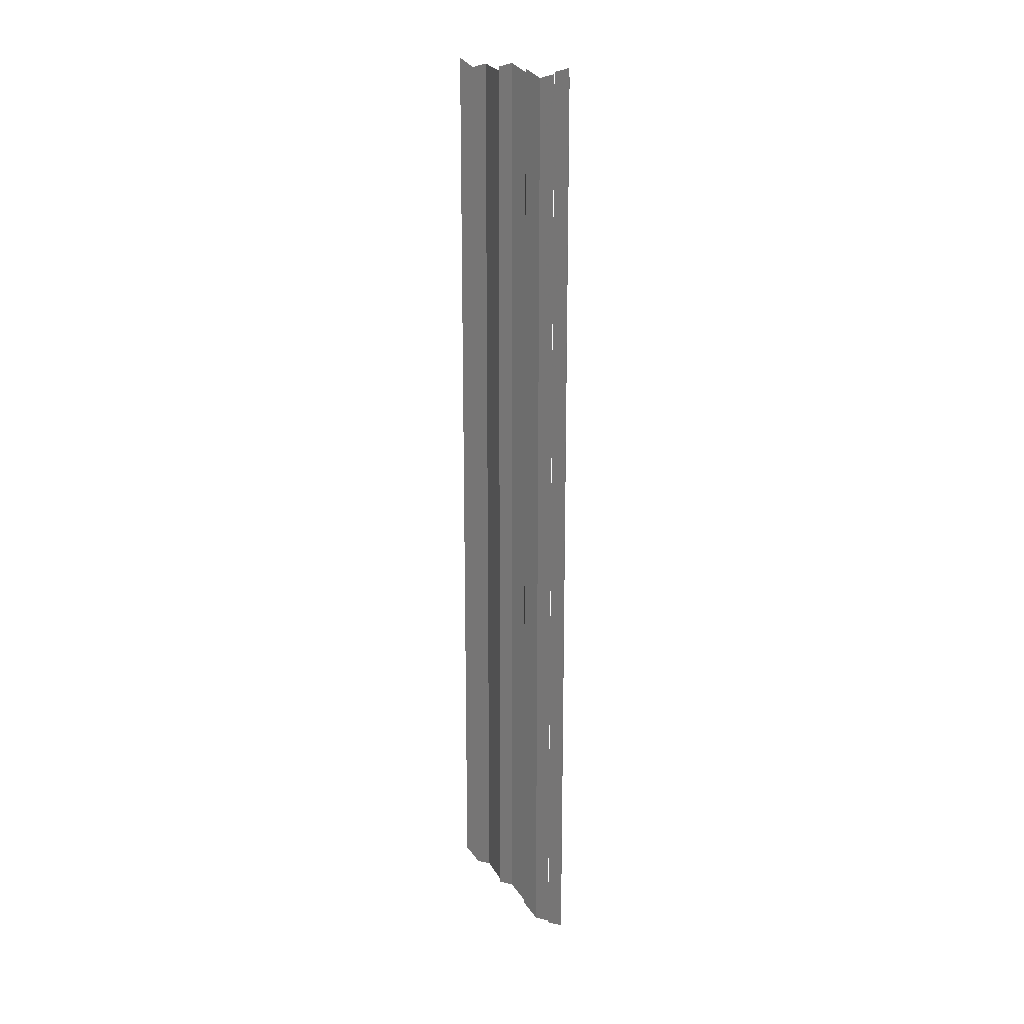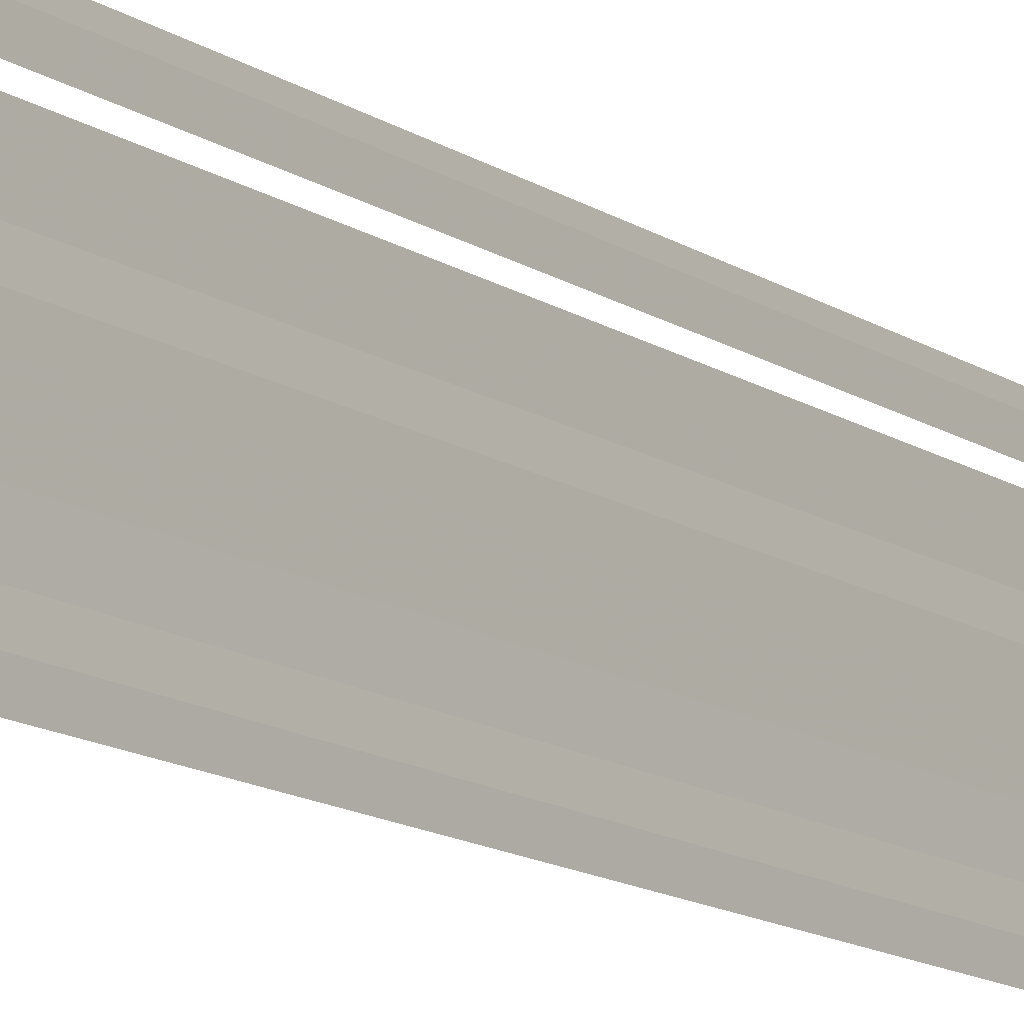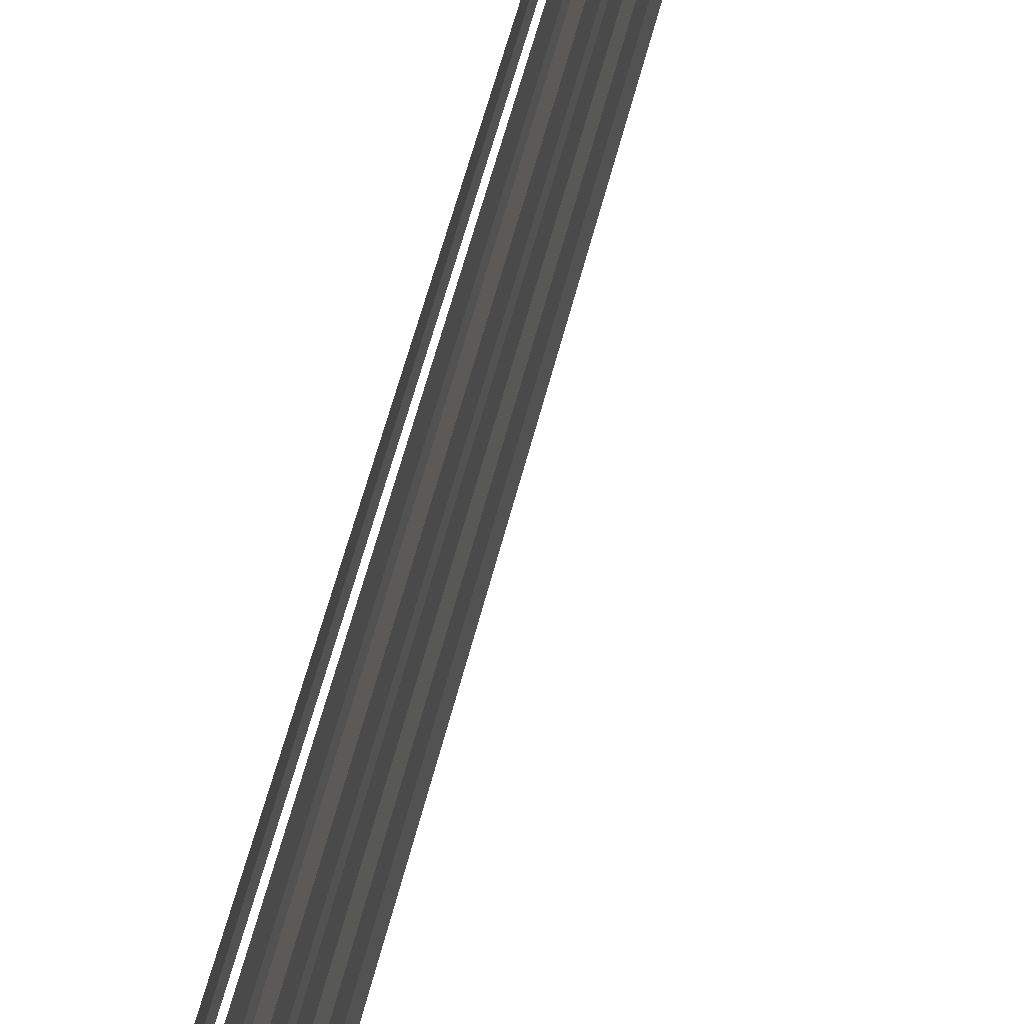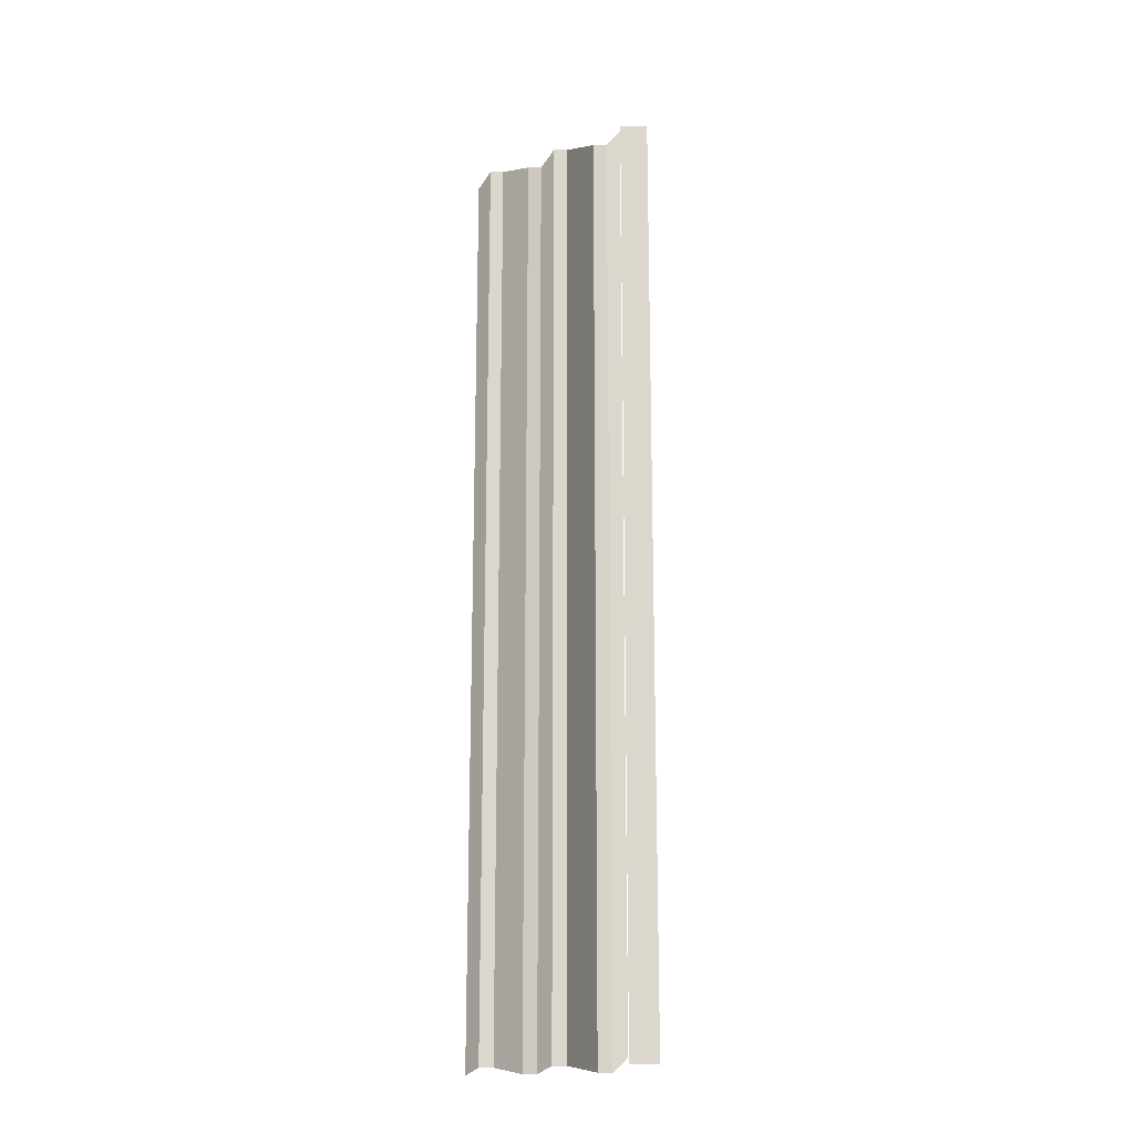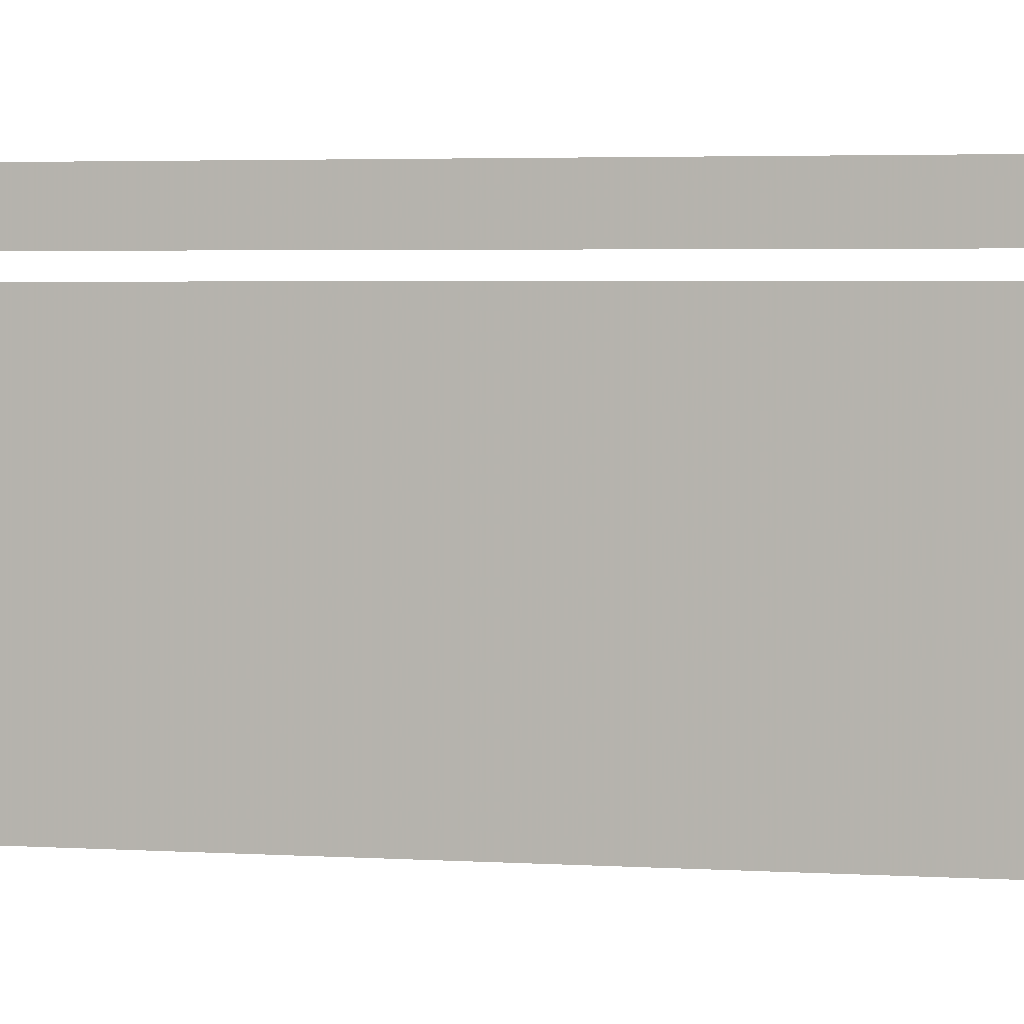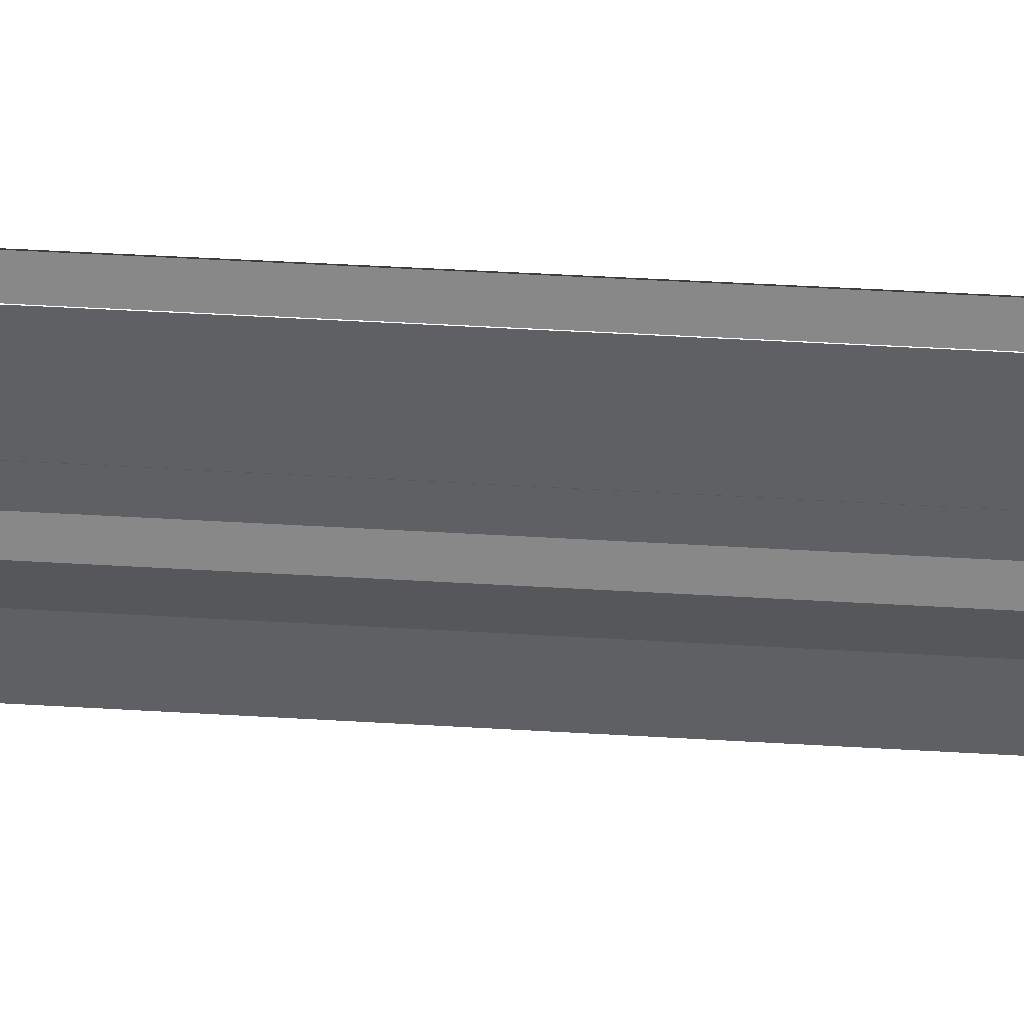
<metadata>
{"format":"obj","ext":"obj","renderer":"f3d","projection":"perspective","resolution":1024,"background":"white","views":[{"elev":18.1,"azim":-29.8,"up":"+Y"},{"elev":-14.4,"azim":35.6,"up":"+Z"},{"elev":47.5,"azim":-167.8,"up":"+Z"},{"elev":-17.2,"azim":-55.7,"up":"+Y"},{"elev":2.3,"azim":-71.8,"up":"+Z"},{"elev":48.8,"azim":94.7,"up":"+Z"}]}
</metadata>
<code>
o 6425
v 2244 1884 17.15
v 2244 1884 17.15
v 2244 1884 17.15
v 2244 1884 17.15
v 2244 1884 17.15
v 2244 1884 17.15
v 2244 1884 17.15
v 2244 1884 17.15
v 2244 1884 17.15
v 2244 1884 17.15
v 2244 1884 17.15
v 2244 1884 17.15
v 2244 1884 17.15
v 2244 1884 17.15
v 2244 1884 17.15
v 2244 1884 17.15
v 2244 1884 17.15
v 2244 1884 17.15
v 2244 1884 17.15
v 2244 1884 17.15
v 2244 1884 17.15
v 2244 1884 17.15
v 2244 1884 17.15
v 2244 1884 17.15
v 2244 1884 17.15
v 2244 1884 17.15
v 2244 1884 17.15
v 2244 1884 17.15
v 2244 1884 17.15
v 2244 1884 17.15
v 2244 1884 17.15
v 2244 1884 17.15
v 2244 1884 17.15
v 2244 1884 17.15
v 2244 1884 17.15
v 2244 1884 17.15
v 2244 1884 17.15
v 2244 1884 17.15
v 2244 1884 17.15
v 2244 1884 17.15
v 2244 1884 17.15
v 2244 1884 17.15
v 2244 1884 17.15
v 2244 1884 17.15
v 2244 1884 17.15
v 2244 1884 17.15
v 2244 1884 17.15
v 2244 1884 17.15
v 2244 1884 17.15
v 2244 1884 17.15
v 2244 1884 17.15
v 2244 1884 17.15
v 2244 1884 17.15
v 2244 1884 17.15
v 2244 1884 17.15
v 2244 1884 17.15
v 2244 1884 17.15
v 2244 1884 17.15
v 2244 1884 17.15
v 2244 1884 17.15
v 2244 1884 17.15
v 2244 1884 17.15
v 2244 1884 17.15
v 2244 1884 17.15
v 2244 1884 17.15
v 2244 1884 17.15
v 2244 1884 17.15
v 2244 1884 17.15
v 2244 1884 17.15
v 2244 1884 17.15
v 2244 1884 17.15
v 2244 1884 17.15
v 2244 1884 17.15
v 2244 1884 17.15
v 2244 1884 17.15
v 2244 1884 17.15
v 2244 1884 17.15
v 2244 1884 17.15
v 2244 1884 17.15
v 2244 1884 17.15
v 2244 1884 17.15
v 2244 1884 17.15
v 2244 1884 17.15
v 2244 1884 17.15
v 2244 1884 17.15
v 2244 1884 17.15
v 2244 1884 17.15
v 2244 1884 17.15
v 2244 1884 17.15
v 2244 1884 17.15
v 2244 1884 17.15
v 2244 1884 17.15
v 2244 1884 17.15
v 2244 1884 17.15
v 2244 1884 17.15
v 2244 1884 17.15
v 2244 1884 17.15
v 2244 1884 17.15
v 2244 1884 17.15
v 2244 1884 17.15
v 2244 1884 17.15
v 2244 1884 17.15
v 2244 1884 17.16
v 2244 1884 17.15
v 2244 1884 17.16
v 2244 1884 17.15
v 2244 1884 17.15
v 2244 1884 17.16
v 2244 1884 17.15
v 2244 1884 17.16
f 1 2 3
f 3 4 5
f 6 7 8
f 8 9 10
f 11 12 13
f 13 14 15
f 16 17 18
f 18 19 20
f 21 22 23
f 23 24 25
f 26 27 28
f 28 29 30
f 31 32 33
f 33 34 35
f 36 37 38
f 38 39 40
f 41 42 43
f 43 44 45
f 46 47 48
f 48 49 50
f 51 52 53
f 53 54 55
f 56 57 58
f 58 59 60
f 61 62 63
f 63 64 65
f 66 67 68
f 68 69 70
f 71 72 73
f 73 74 75
f 76 77 78
f 78 79 80
f 81 82 83
f 83 84 85
f 86 87 88
f 88 89 90
f 91 92 93
f 93 94 95
f 96 97 98
f 98 99 100
f 101 102 103
f 103 104 105
f 106 107 108
f 108 109 110

</code>
